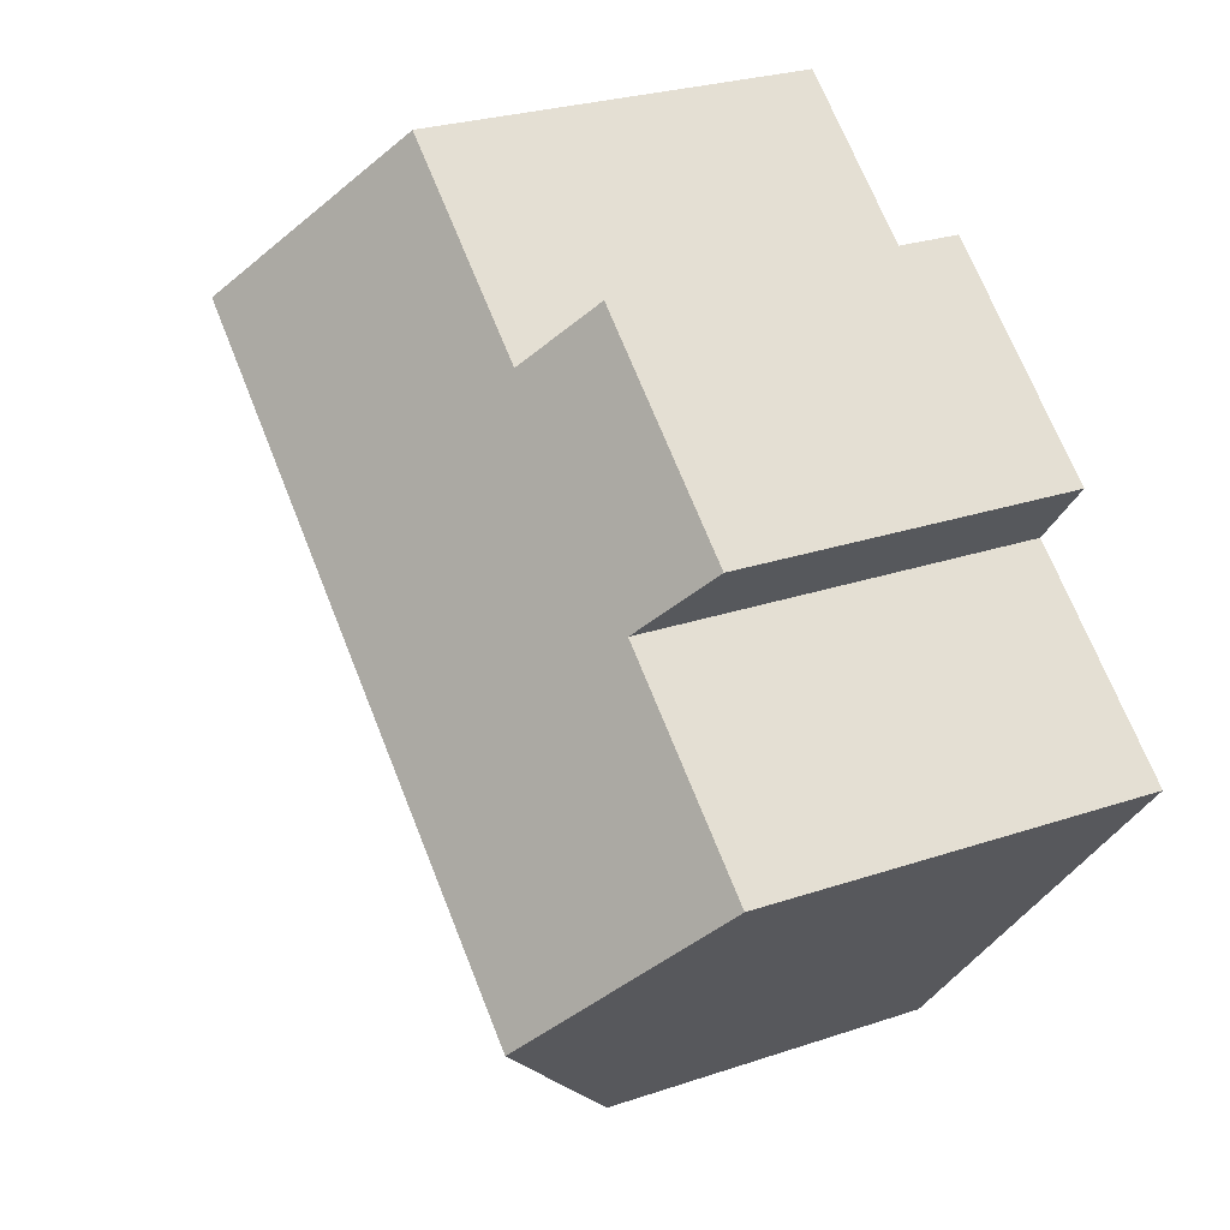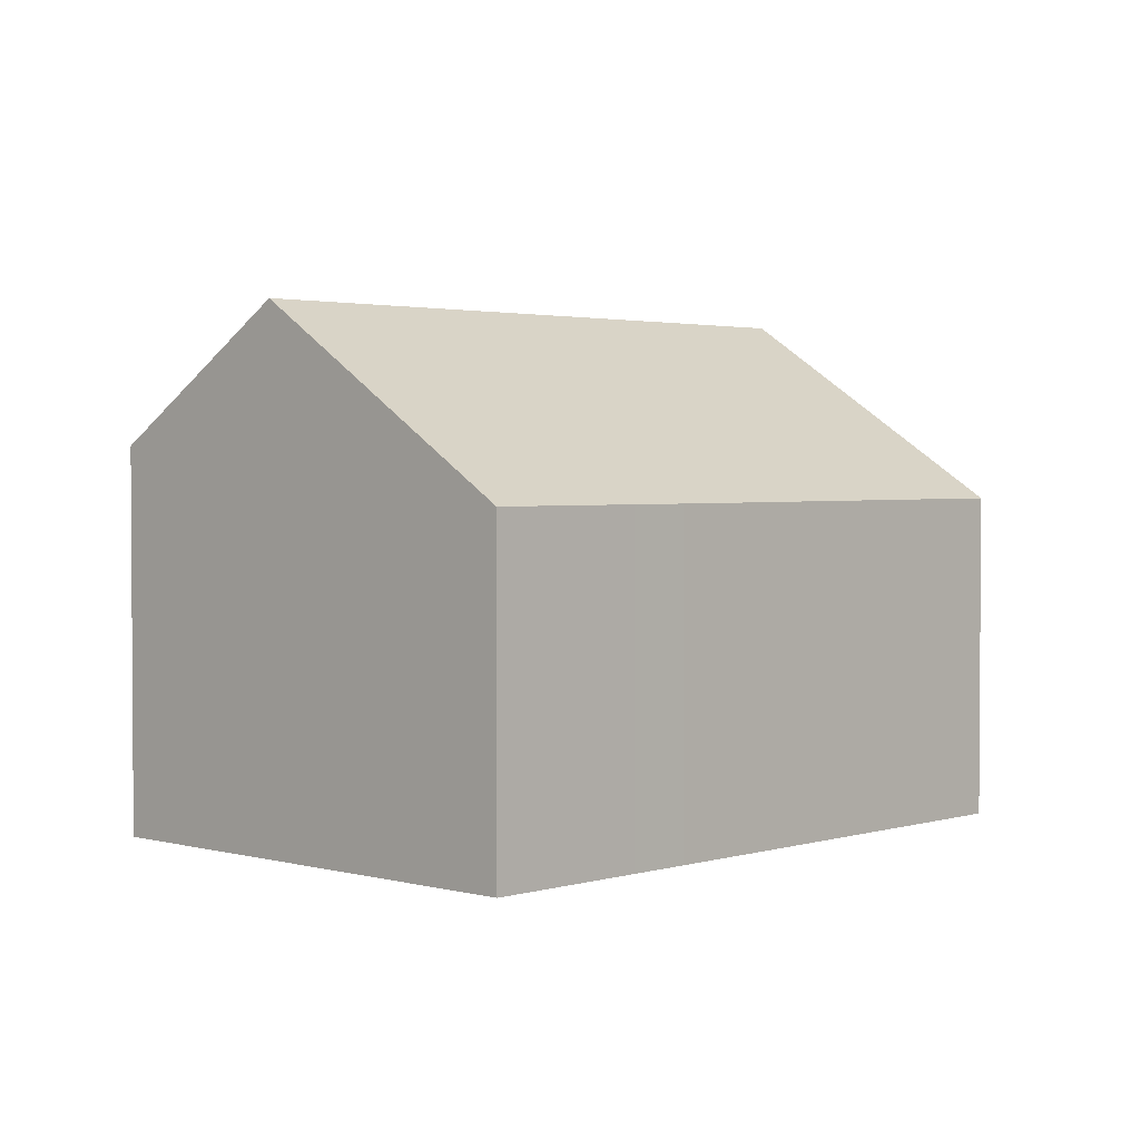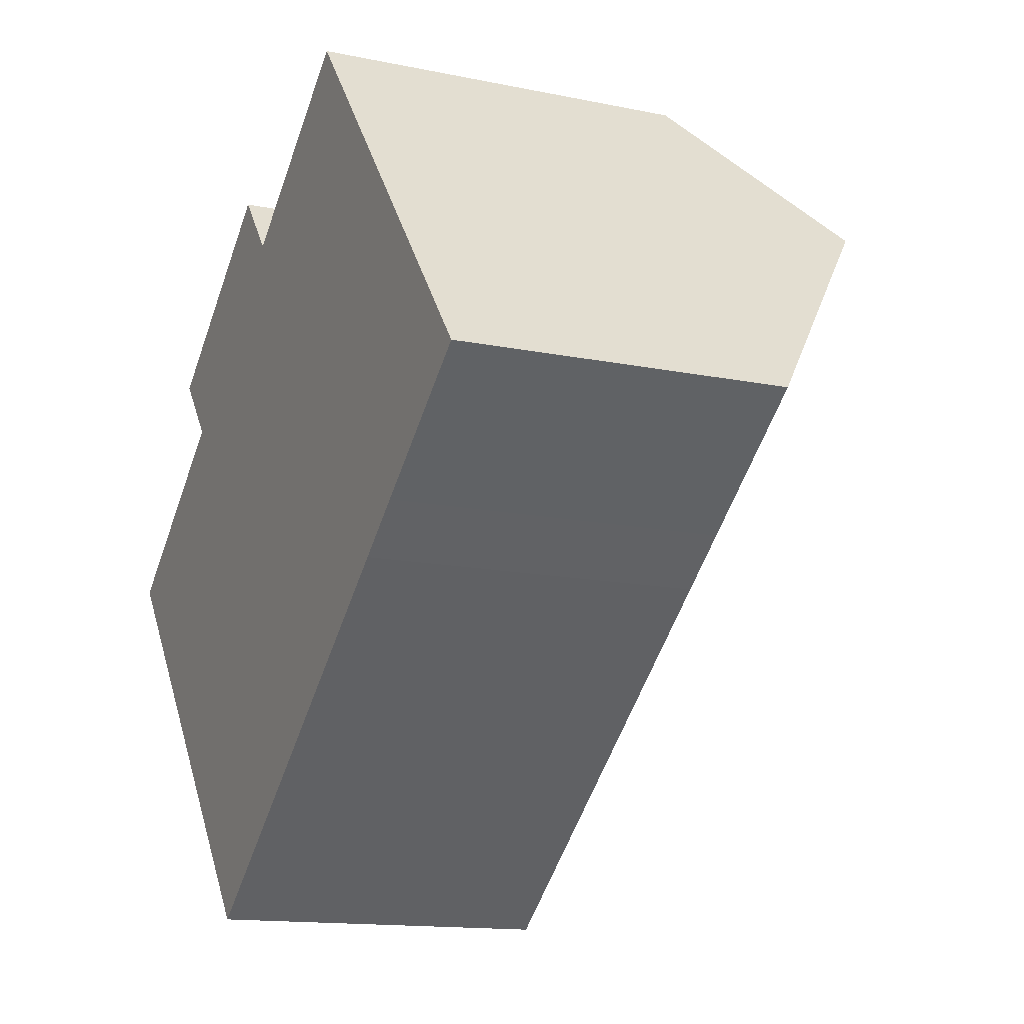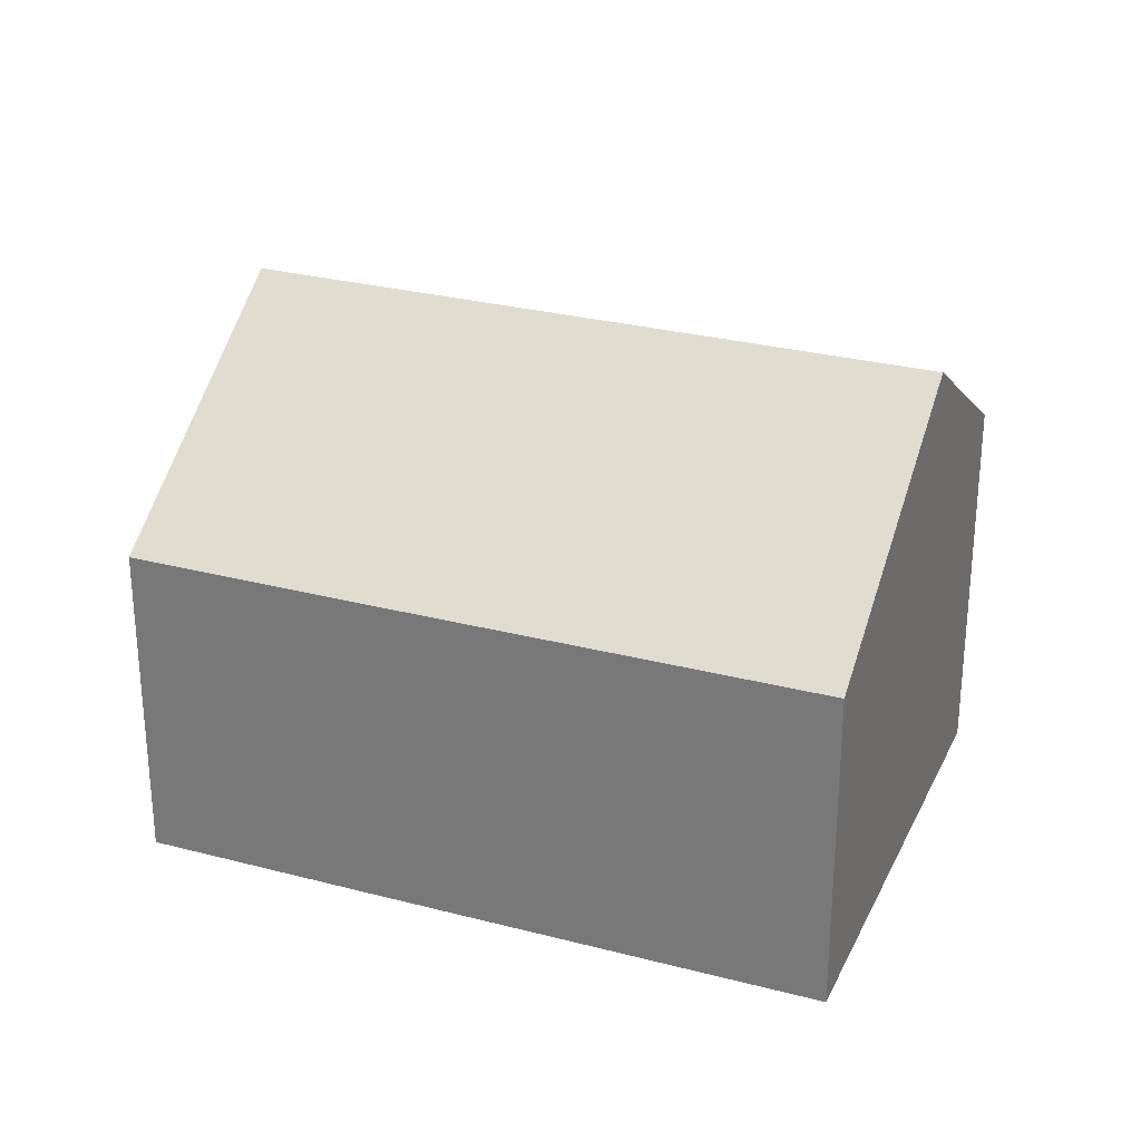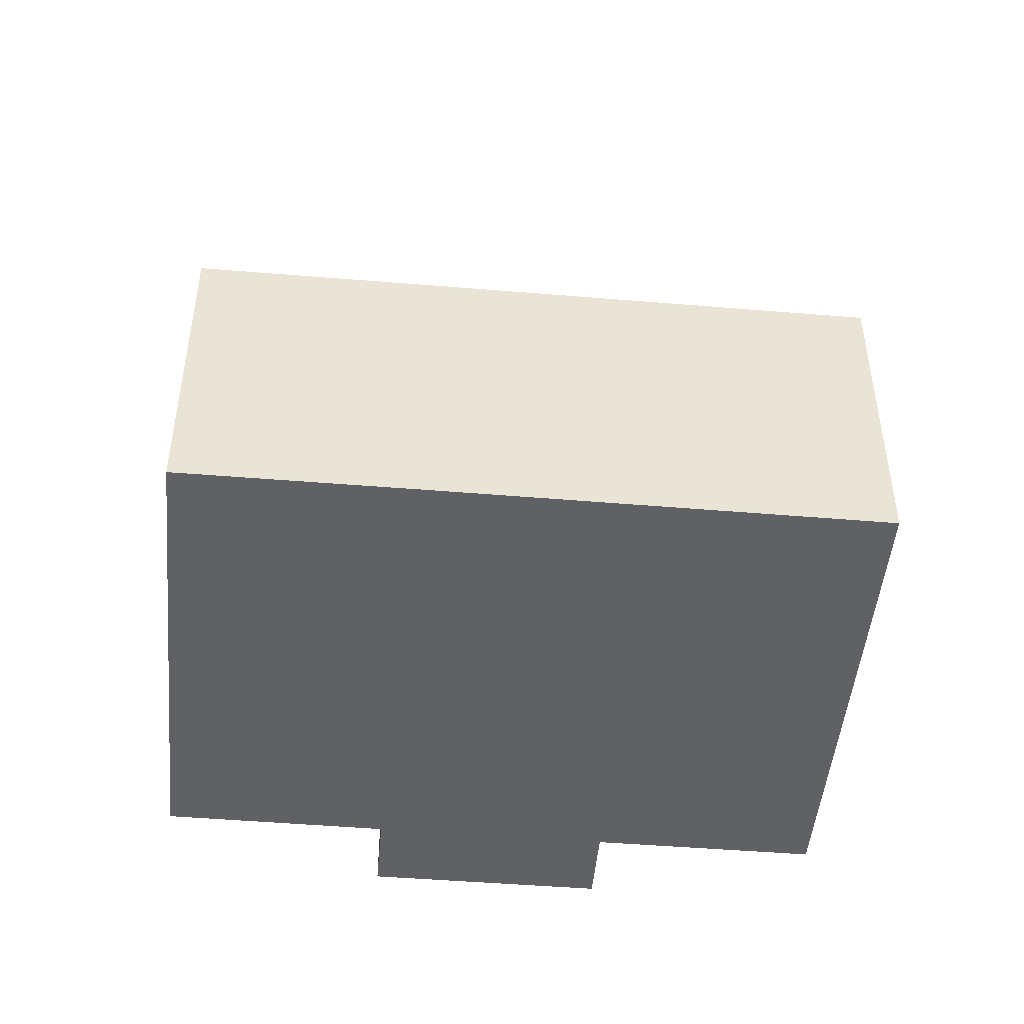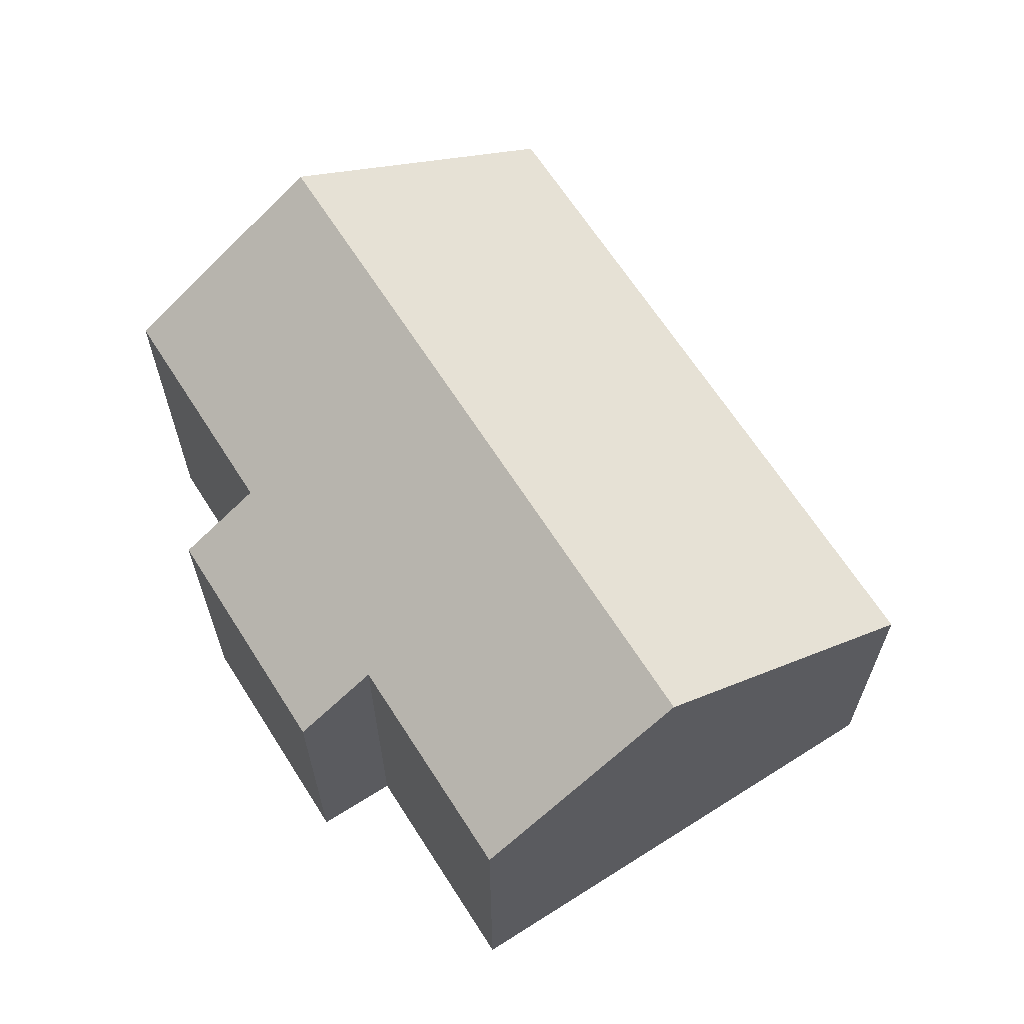
<metadata>
{"format":"obj","ext":"obj","renderer":"f3d","projection":"perspective","resolution":1024,"background":"white","views":[{"elev":26.3,"azim":-118.1,"up":"+Z"},{"elev":2.4,"azim":94.8,"up":"+Y"},{"elev":-13.9,"azim":65.1,"up":"+Z"},{"elev":28.4,"azim":162.8,"up":"+Y"},{"elev":-47.9,"azim":135.9,"up":"+Y"},{"elev":65.8,"azim":18.7,"up":"+Y"}]}
</metadata>
<code>
v  10.74 8.095 4.385
v  5.824 5.99 4.686
v  8.671 5.995 6.964
v  2.07 8.095 -2.581
v  5.006 5.164 5.698
v  2.842 5.992 2.286
v  0 5.994 3.67e-16
v  2.02 5.167 3.293
v  13.63 5.162 0.785
v  11.53 5.16 -0.908
v  10.72 5.159 -1.559
v  9.794 5.159 -2.305
v  4.957 5.165 -6.18
v  4.957 3.784e-16 -6.18
v  2.07 1.58e-16 -2.581
v  0 0 0
v  2.842 -1.4e-16 2.286
v  2.02 -2.016e-16 3.293
v  5.006 -3.489e-16 5.698
v  8.671 -4.264e-16 6.964
v  5.824 -2.869e-16 4.686
v  13.63 -4.807e-17 0.785
v  10.74 -2.685e-16 4.385
v  9.794 1.411e-16 -2.305
v  10.72 9.546e-17 -1.559
v  11.53 5.56e-17 -0.908
g defaultobject
f 1 2 3
f 2 1 4
f 2 4 5
f 5 4 6
f 6 4 7
f 8 5 6
f 9 4 1
f 4 9 10
f 4 10 11
f 4 11 12
f 4 12 13
f 14 4 13
f 4 14 7
f 7 14 15
f 7 15 16
f 17 8 6
f 8 17 18
f 16 6 7
f 6 16 17
f 18 5 8
f 5 18 19
f 2 20 3
f 20 2 21
f 5 21 2
f 21 5 19
f 3 9 1
f 9 3 20
f 9 20 22
f 22 20 23
f 13 24 14
f 24 13 12
f 24 12 25
f 25 12 11
f 25 11 26
f 26 11 10
f 26 10 22
f 22 10 9
f 23 26 22
f 26 23 25
f 25 23 20
f 25 20 24
f 24 20 21
f 24 21 14
f 14 21 19
f 14 19 17
f 17 19 18
f 17 15 14
f 15 17 16

</code>
